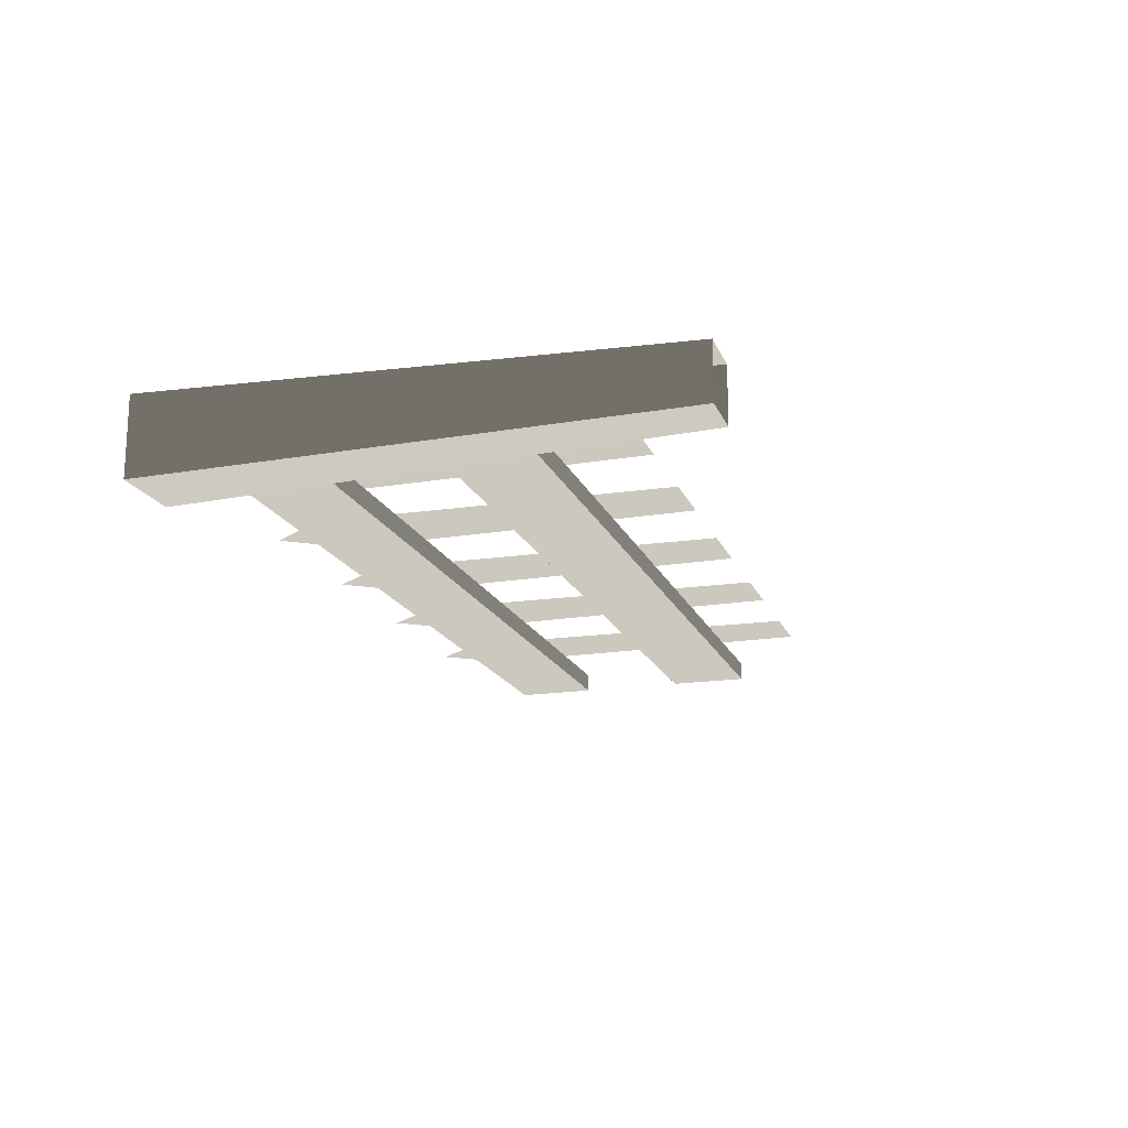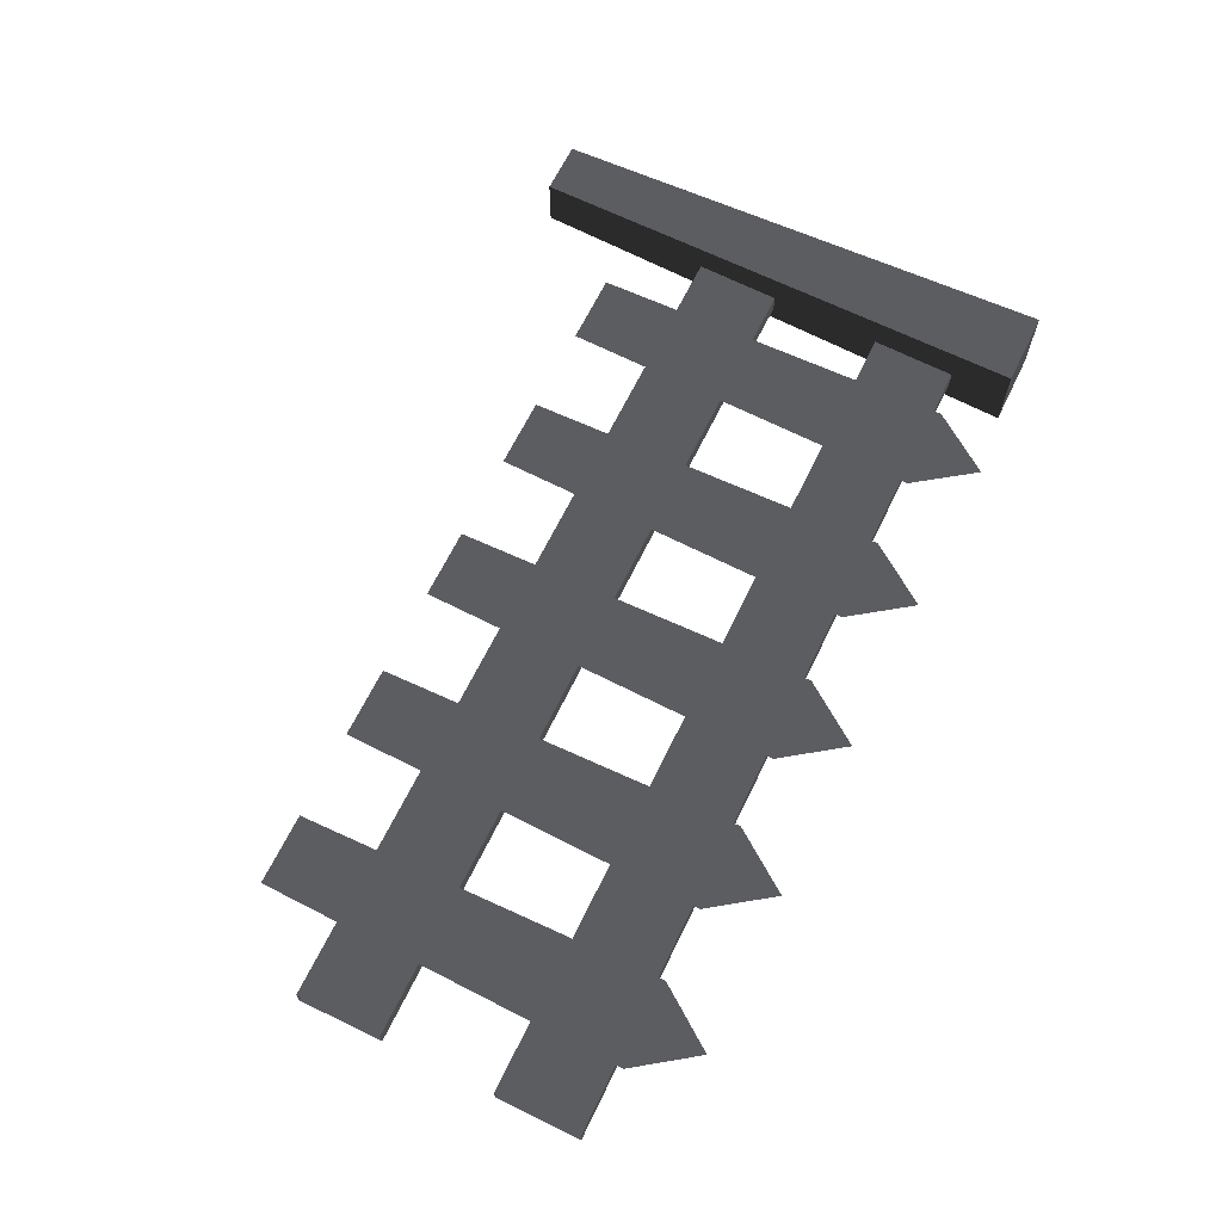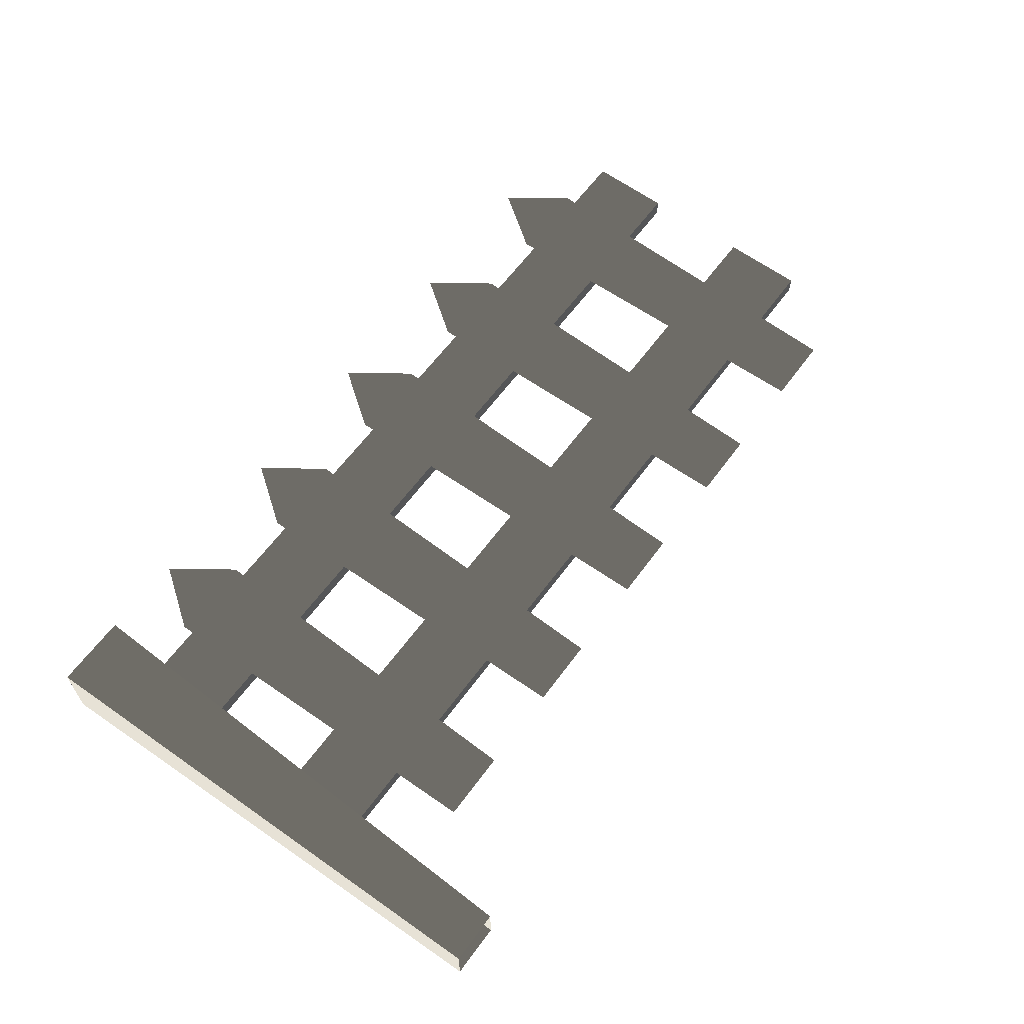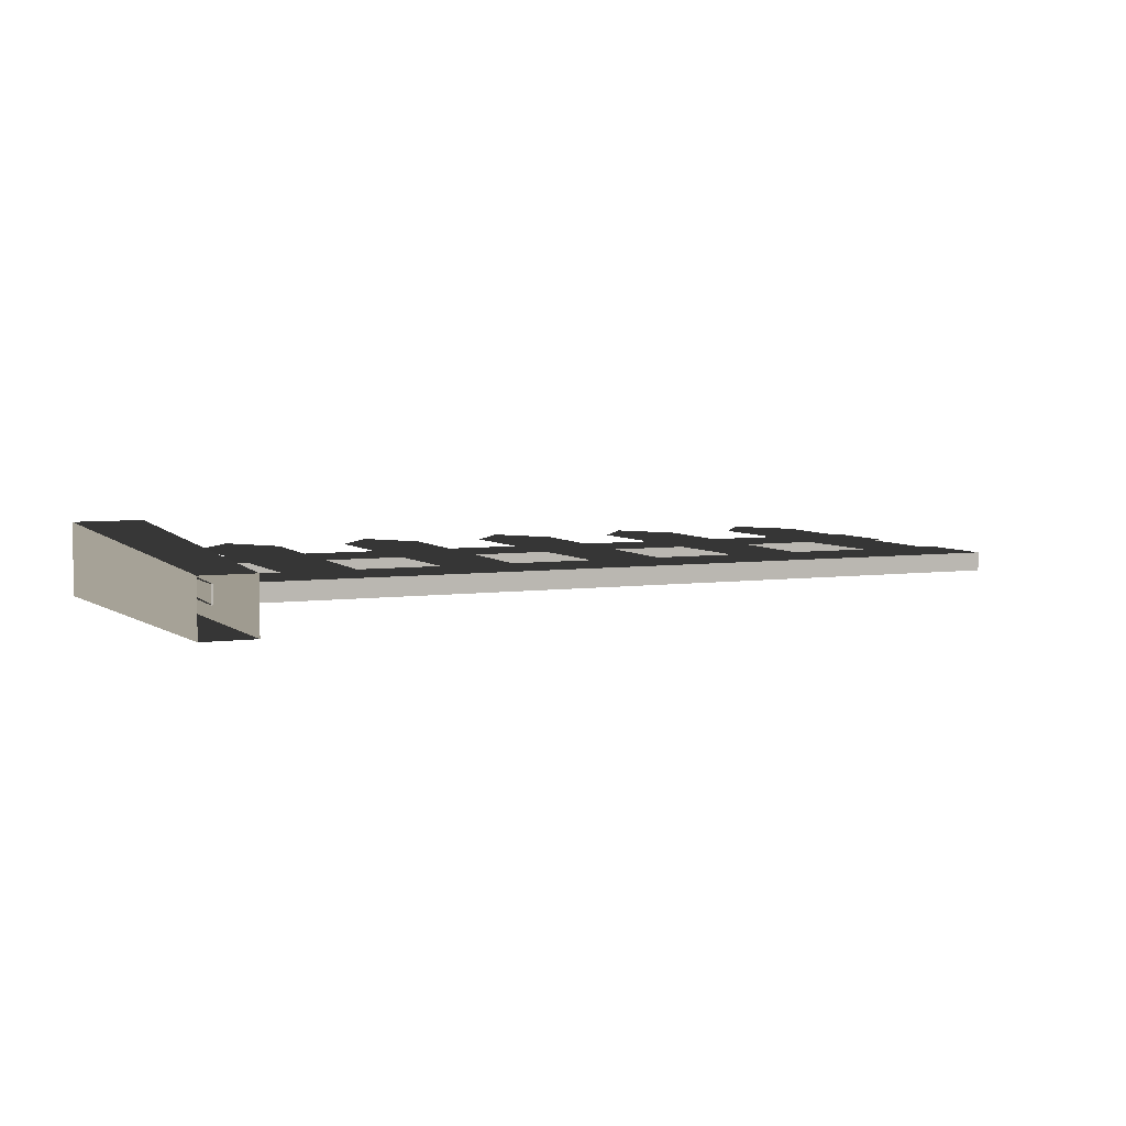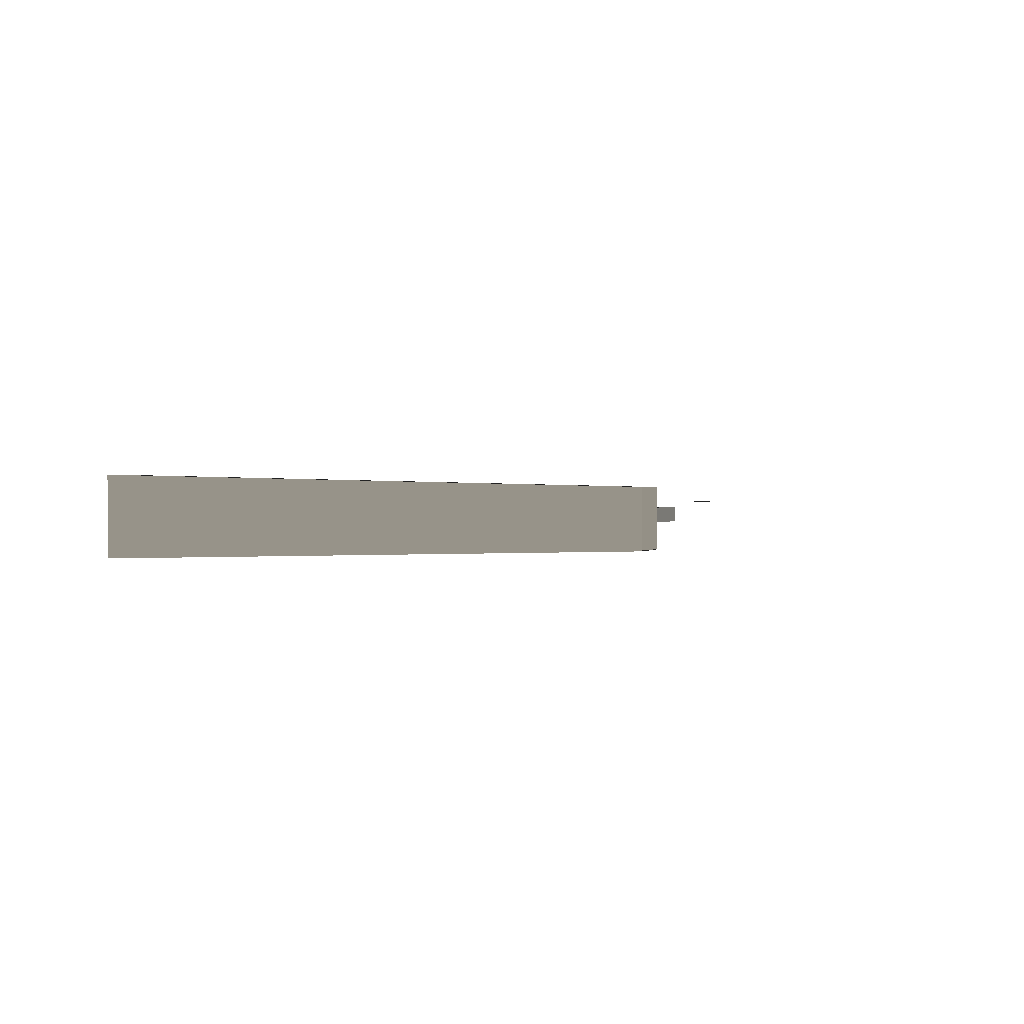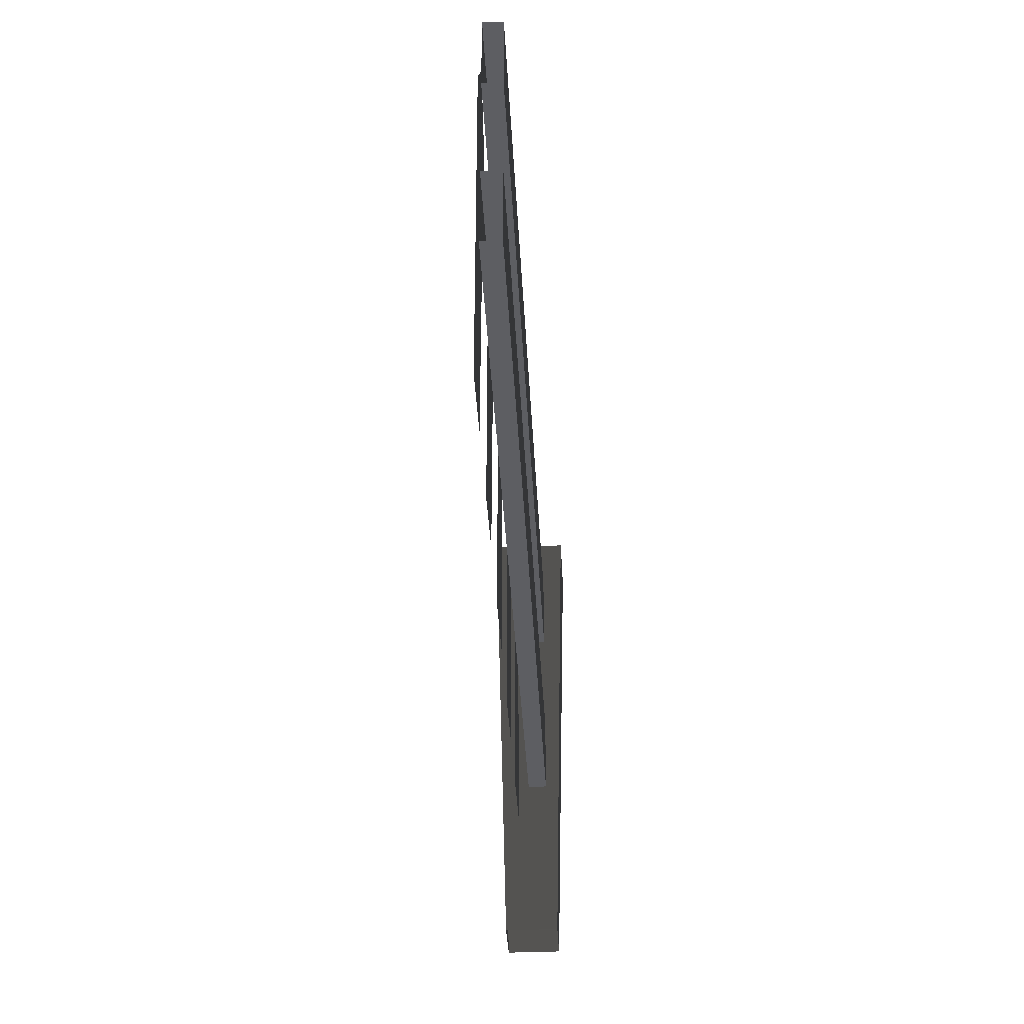
<metadata>
{"format":"obj","ext":"obj","renderer":"f3d","projection":"perspective","resolution":1024,"background":"white","views":[{"elev":-17.7,"azim":-72.7,"up":"+Z"},{"elev":65.9,"azim":116.0,"up":"+Z"},{"elev":62.8,"azim":-53.6,"up":"+Z"},{"elev":5.2,"azim":-23.8,"up":"+Z"},{"elev":0.7,"azim":-72.0,"up":"+Z"},{"elev":-38.8,"azim":93.1,"up":"+Y"}]}
</metadata>
<code>
v -0.08838 -0.2587 0.0926
v -0.126 1.463 0.132
v 0.126 1.463 0.132
v 0.08841 -0.2587 0.0926
v -0.126 1.463 0.132
v -0.126 1.463 -0.132
v 0.126 1.463 -0.132
v 0.126 1.463 0.132
v -0.126 1.463 -0.132
v -0.08838 -0.2587 -0.0926
v 0.08841 -0.2587 -0.0926
v 0.126 1.463 -0.132
v 0.08841 -0.2587 0.0926
v 0.126 1.463 0.132
v 0.126 1.463 -0.132
v 0.08841 -0.2587 -0.0926
v -0.08838 -0.2587 -0.0926
v -0.126 1.463 -0.132
v -0.126 1.463 0.132
v -0.08838 -0.2587 0.0926
v 2.932 0.9878 0.006878
v 0.09338 0.9878 0.006876
v 0.09338 1.269 0.006876
v 2.932 1.269 0.006878
v 0.09338 0.9878 -0.05848
v 2.932 0.9878 -0.05848
v 2.932 1.269 -0.05848
v 0.09338 1.269 -0.05848
v 2.932 1.269 0.006878
v 0.09338 1.269 0.006876
v 0.09338 1.269 -0.05848
v 2.932 1.269 -0.05848
v 2.932 0.9878 -0.05848
v 0.09338 0.9878 -0.05848
v 0.09338 0.9878 0.006876
v 2.932 0.9878 0.006878
v 0.5817 1.296 0.03475
v 0.5557 0.07255 0.03475
v 0.3185 0.07255 0.03475
v 0.2924 1.296 0.03475
v 0.4371 1.498 0.03475
v 0.5557 0.07255 0.03475
v 0.5817 1.296 0.03475
v 0.2924 1.296 0.03475
v 0.3185 0.07255 0.03475
v 0.4371 1.498 0.03475
v 2.932 0.3296 0.006878
v 0.09338 0.3296 0.006876
v 0.09338 0.6111 0.006876
v 2.932 0.6111 0.006878
v 0.09338 0.3296 -0.05848
v 2.932 0.3296 -0.05848
v 2.932 0.6111 -0.05848
v 0.09338 0.6111 -0.05848
v 2.932 0.6111 0.006878
v 0.09338 0.6111 0.006876
v 0.09338 0.6111 -0.05848
v 2.932 0.6111 -0.05848
v 2.932 0.3296 -0.05848
v 0.09338 0.3296 -0.05848
v 0.09338 0.3296 0.006876
v 2.932 0.3296 0.006878
v 1.114 1.296 0.03475
v 1.088 0.07255 0.03475
v 0.8508 0.07255 0.03474
v 0.8247 1.296 0.03474
v 0.9694 1.498 0.03475
v 1.088 0.07255 0.03475
v 1.114 1.296 0.03475
v 0.8247 1.296 0.03474
v 0.8508 0.07255 0.03474
v 0.9694 1.498 0.03475
v 1.646 1.296 0.03475
v 1.62 0.07255 0.03475
v 1.383 0.07255 0.03475
v 1.357 1.296 0.03475
v 1.502 1.498 0.03475
v 1.62 0.07255 0.03475
v 1.646 1.296 0.03475
v 1.357 1.296 0.03475
v 1.383 0.07255 0.03475
v 1.502 1.498 0.03475
v 2.179 1.296 0.03475
v 2.153 0.07255 0.03475
v 1.915 0.07255 0.03475
v 1.889 1.296 0.03475
v 2.034 1.498 0.03475
v 2.153 0.07255 0.03475
v 2.179 1.296 0.03475
v 1.889 1.296 0.03475
v 1.915 0.07255 0.03475
v 2.034 1.498 0.03475
v 2.711 1.296 0.03475
v 2.685 0.07255 0.03475
v 2.448 0.07255 0.03475
v 2.422 1.296 0.03475
v 2.566 1.498 0.03475
v 2.685 0.07255 0.03475
v 2.711 1.296 0.03475
v 2.422 1.296 0.03475
v 2.448 0.07255 0.03475
v 2.566 1.498 0.03475
g Fence1_788_113
f 1 3 2
f 1 4 3
f 5 7 6
f 5 8 7
f 9 11 10
f 9 12 11
f 13 15 14
f 13 16 15
f 17 19 18
f 17 20 19
f 21 23 22
f 21 24 23
f 25 27 26
f 25 28 27
f 29 31 30
f 29 32 31
f 33 35 34
f 33 36 35
f 37 39 38
f 37 40 39
f 40 37 41
f 42 44 43
f 42 45 44
f 43 44 46
f 47 49 48
f 47 50 49
f 51 53 52
f 51 54 53
f 55 57 56
f 55 58 57
f 59 61 60
f 59 62 61
f 63 65 64
f 63 66 65
f 66 63 67
f 68 70 69
f 68 71 70
f 69 70 72
f 73 75 74
f 73 76 75
f 76 73 77
f 78 80 79
f 78 81 80
f 79 80 82
f 83 85 84
f 83 86 85
f 86 83 87
f 88 90 89
f 88 91 90
f 89 90 92
f 93 95 94
f 93 96 95
f 96 93 97
f 98 100 99
f 98 101 100
f 99 100 102

</code>
